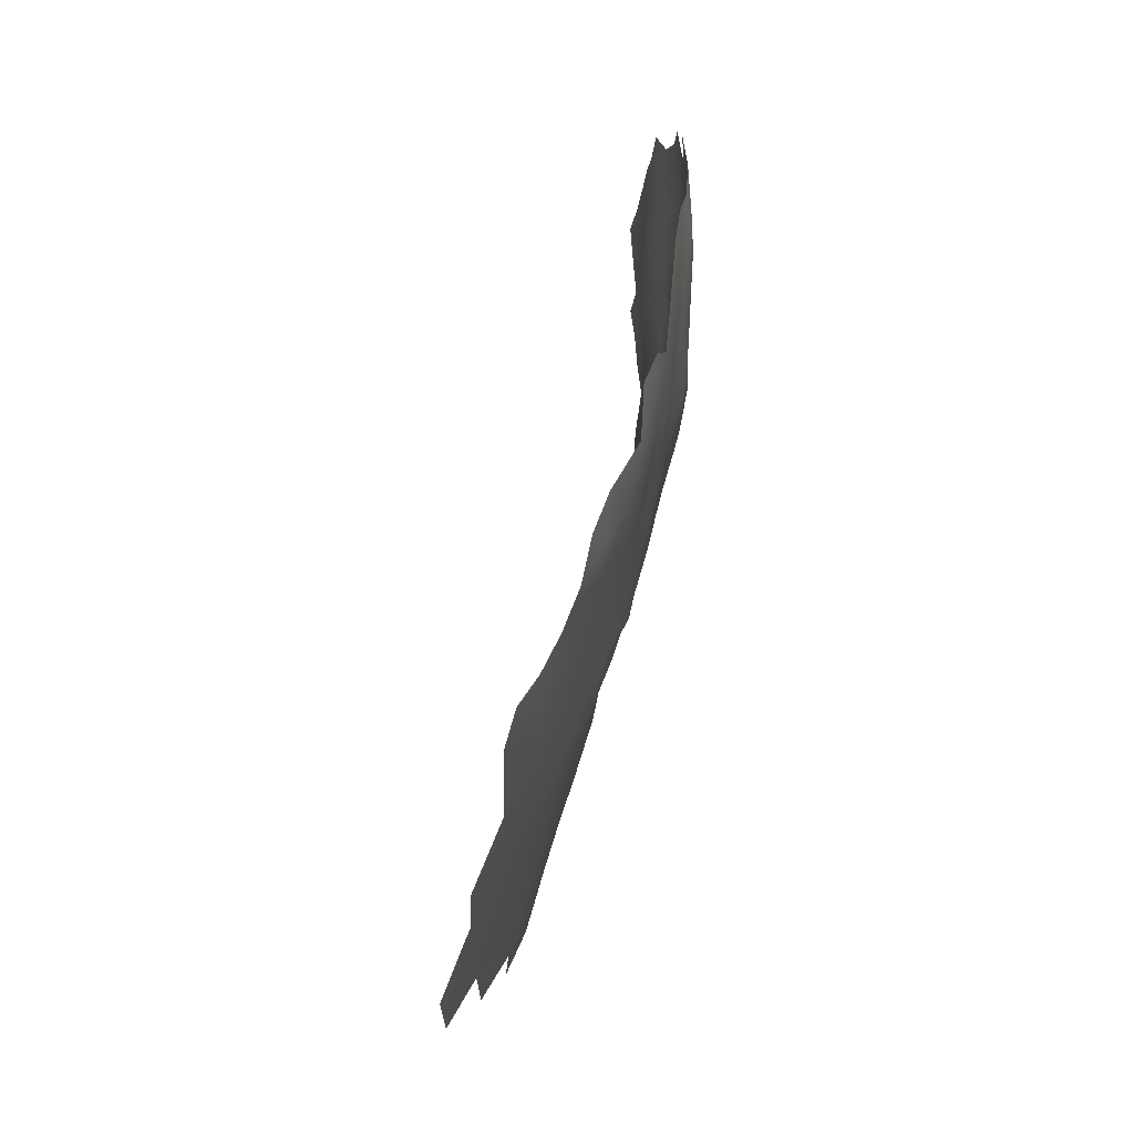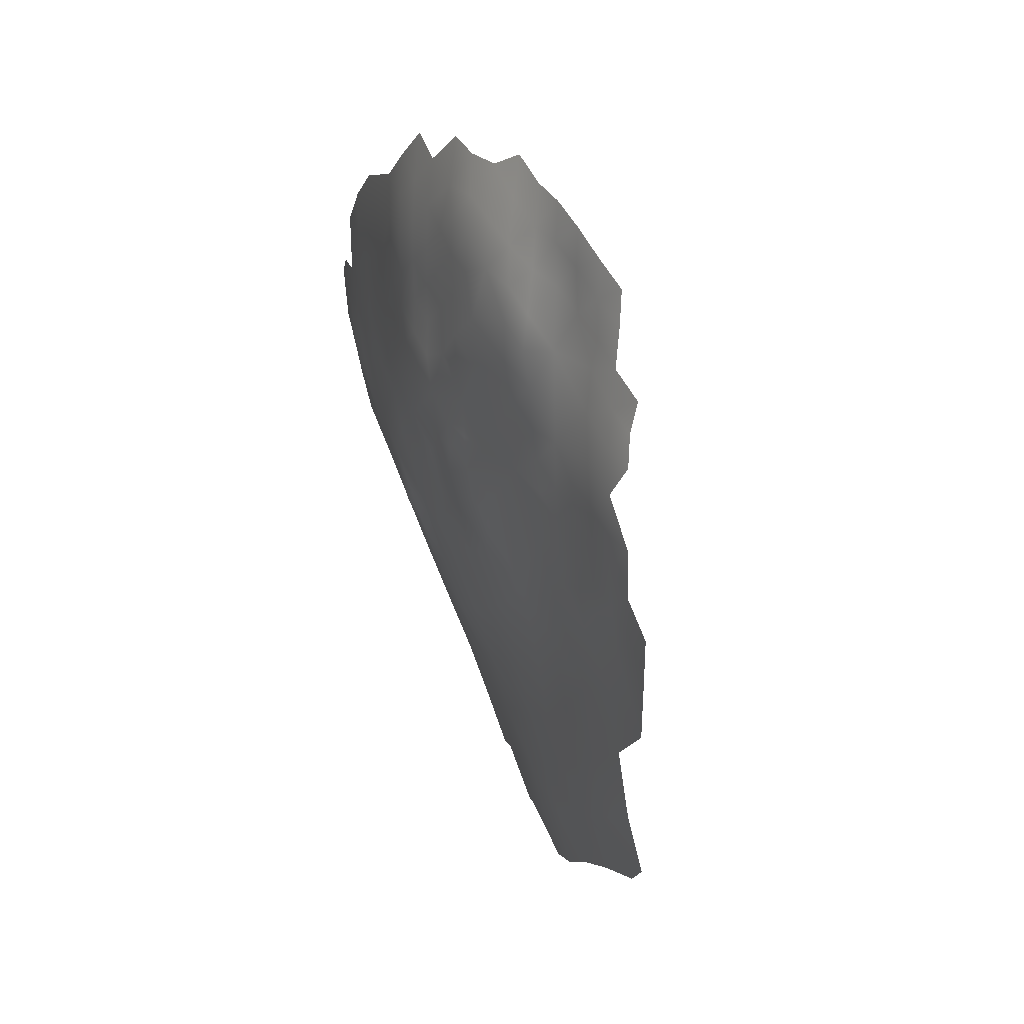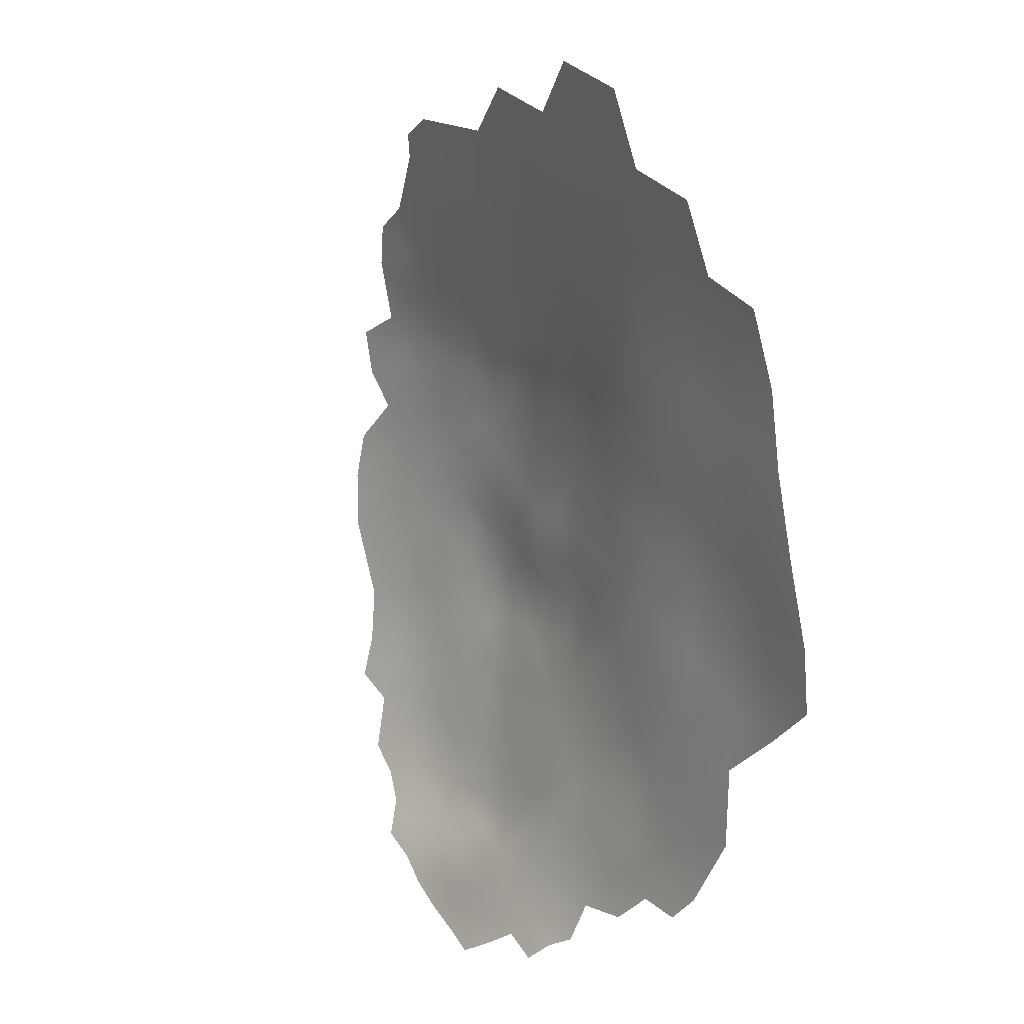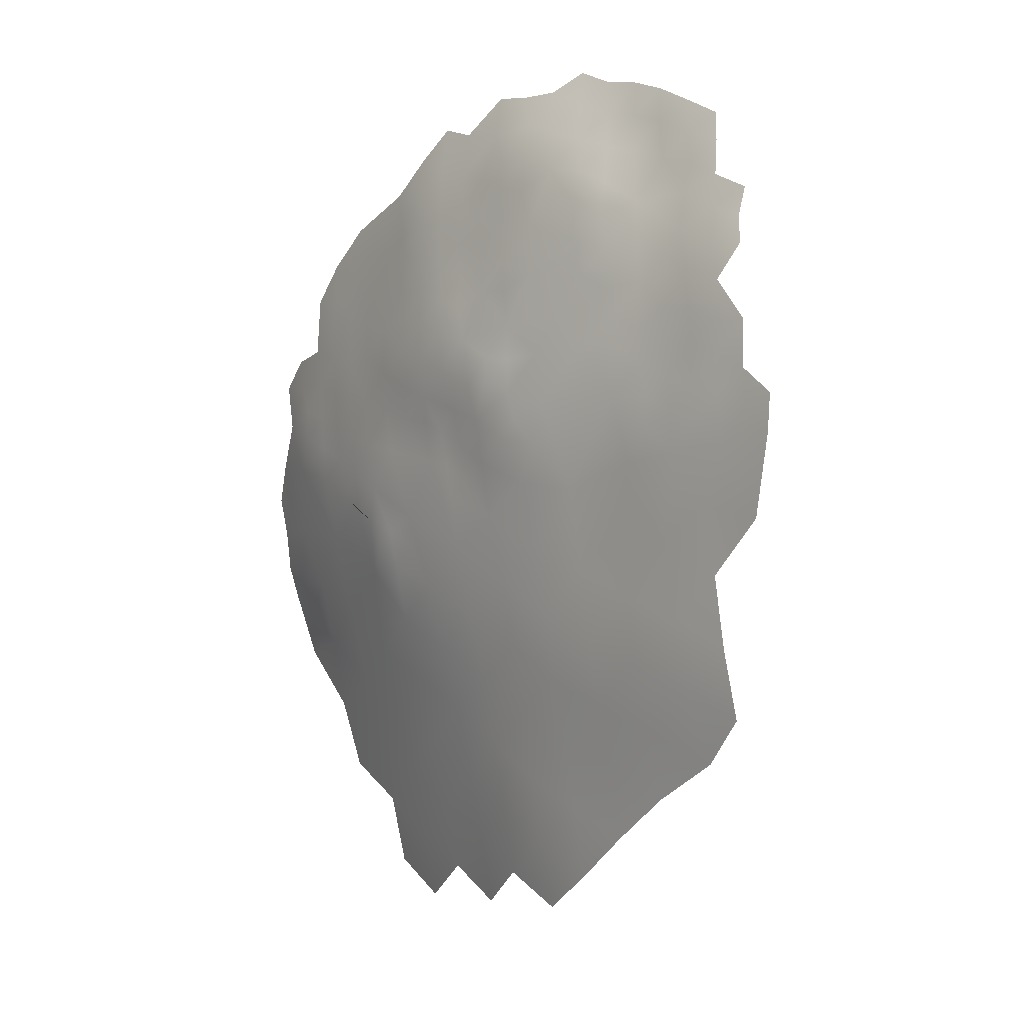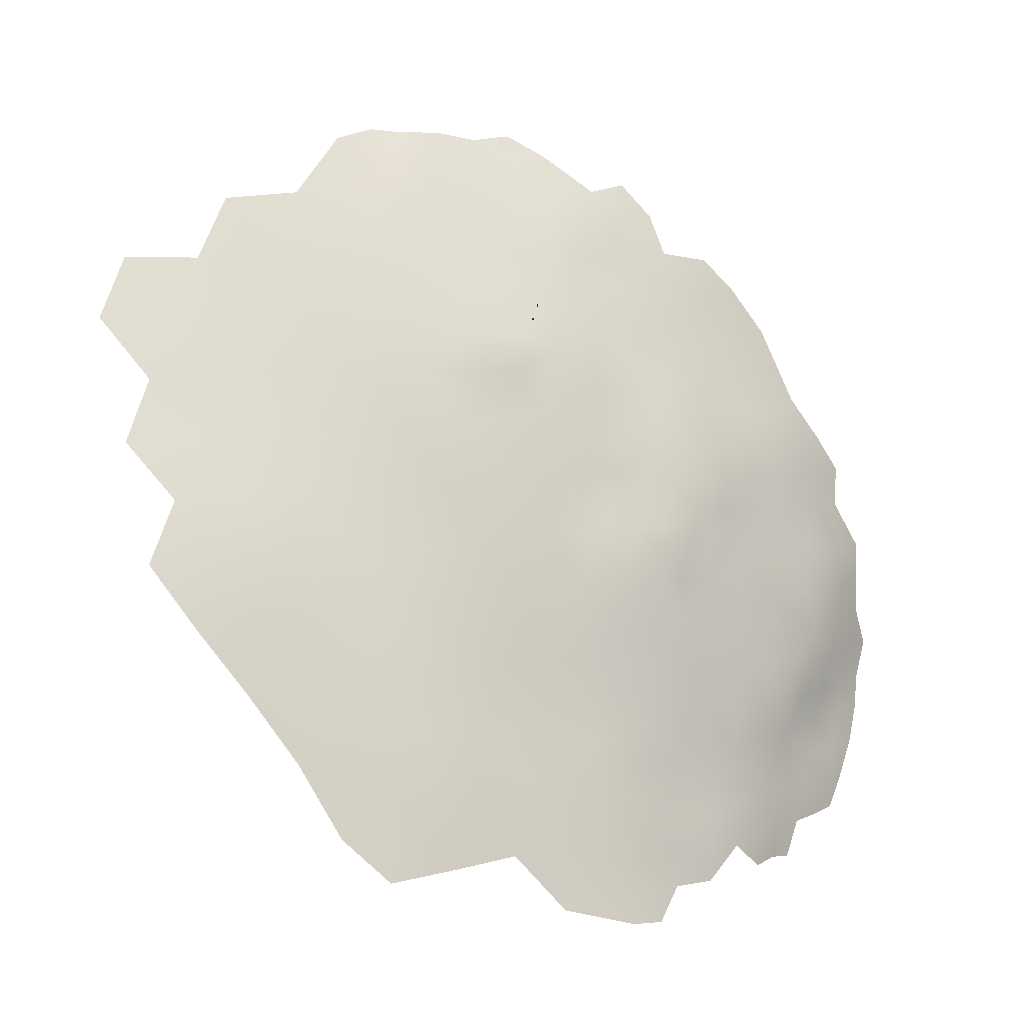
<metadata>
{"format":"obj","ext":"obj","renderer":"f3d","projection":"perspective","resolution":1024,"background":"white","views":[{"elev":10.8,"azim":162.0,"up":"+Z"},{"elev":16.0,"azim":-43.2,"up":"+Z"},{"elev":-31.7,"azim":141.3,"up":"+Y"},{"elev":-17.3,"azim":-60.1,"up":"+Z"},{"elev":7.6,"azim":-136.8,"up":"+Y"}]}
</metadata>
<code>
v -260.5 693.9 172.7
v -261.2 689.6 169.5
v -260.6 694.1 168.1
v -261.4 689.8 165
v -261.5 685.9 166.7
v -260.5 693.8 162.8
v -261.6 689.5 160.6
v -262 685.7 162.8
v -262.5 685.7 157.8
v -259.8 698.1 165.3
v -259.8 698.2 170.4
v -260.5 697.7 157.8
v -259.5 698.2 175.2
v -262.8 685.8 153.2
v -261.5 690.6 156.9
v -261.7 691 151.7
v -263.3 686 148.6
v -262 690.4 146
v -263.5 685.5 143.4
v -263.5 682.4 151.1
v -264 682.1 147.2
v -262 690.1 141
v -263 686.6 138.5
v -261.4 690.3 136.6
v -262.4 686.4 134.3
v -260.4 694.3 138.8
v -263.1 681.6 154.9
v -259.3 698.1 136.4
v -259.7 698.2 140.9
v -257.7 703 133.6
v -259.9 694.2 133.7
v -259.3 694.3 129.1
v -261 690.3 131.3
v -258.8 697.6 132.1
v -260.6 702 161.5
v -259.8 702.1 166.8
v -259.3 702.2 171.8
v -260.1 705.9 164.3
v -259.5 706.4 169.1
v -259.4 710.7 165.8
v -260 706.8 160
v -259.6 707.2 154.9
v -260.3 697.7 146.7
v -259 702 143.5
v -260.9 694.3 142.5
v -258.8 710.7 171.6
v -258.7 706.5 174.6
v -257.4 711.2 178.2
v -257.7 715.3 174
v -258.6 702.4 176.8
v -261.7 686.6 129.2
v -260.5 690.4 127.2
v -263.8 682.1 137.4
v -263.2 682.6 131.5
v -255.5 720.3 180.5
v -249 740.9 173.5
v -251.7 735.6 171.2
v -251.2 735.4 176.8
v -250 739.7 168.4
v -251.9 735.6 166.5
v -253.4 731.1 168.4
v -253 731.1 173.8
v -253.3 731.3 163.5
v -254.7 727 166
v -251.7 735.5 161.4
v -250.2 739.4 163.8
v -247.6 744.4 162.7
v -249.6 739.8 158.8
v -251.5 735.6 156.3
v -252.9 731.5 158.9
v -252.9 731.6 154.1
v -254.1 727.5 156.2
v -254.3 727.5 161
v -251.2 735.9 152
v -252.8 731.7 149.3
v -254 727.9 151.8
v -255.9 722.9 168.9
v -254.1 726.9 146.9
v -255.3 723.4 152.8
v -256.5 719.4 151.5
v -254 726.4 177.2
v -254.6 726.7 171.3
v -252.2 730.9 179.9
v -241.8 756.3 168.7
v -244.6 750.4 172.1
v -240 760.5 164.7
v -242.2 756 163.2
v -249.2 740.1 149.5
v -250.6 736.1 147.1
v -243.5 752.6 159.5
v -244.1 751.9 164.8
v -245.5 748.8 161.6
v -245.4 748.4 157.1
v -245.1 748.3 151.6
v -247.6 743.9 154.5
v -241.5 757 159.4
v -239 761.5 157.2
v -241.2 756.8 154.4
v -238.5 761 151.8
v -240.4 757 149.1
v -237.8 761.2 147.1
v -239.4 757.2 144.5
v -243 752.5 151.6
v -236.4 764.7 149.2
v -235.3 765.6 145.6
v -236.8 761.5 142.8
v -240.9 753.4 141.9
v -241.8 753.6 146.5
v -238.3 757.4 139.7
v -243.4 749.5 145.4
v -256.3 720.7 174.7
v -239.8 753.7 136.6
v -238.2 754 131.6
v -241.4 749.4 133.2
v -242.3 749.7 139.5
v -255.6 719.4 147
v -257.8 714.7 152.6
v -258.3 714.4 159
v -254.5 723.4 143.8
v -254.9 719.8 142.5
v -254.2 720.1 138.1
v -254.3 723.4 140.5
v -253.9 719.3 134.4
v -234.9 764.8 141.8
v -235.6 761.8 138.3
v -224.2 776.7 135
v -225.2 777.3 140.4
v -221.7 777.7 130.3
v -219.4 777.7 126.1
v -216.8 778.1 123
v -220.3 774.2 122.6
v -223.1 774.3 127.7
v -233.1 769.9 148.8
v -236.1 766.5 157.6
v -233.1 770.8 155.1
v -228 774.7 144.4
v -227.7 773.6 138.5
v -239.2 751.2 129.4
v -236 765.9 152.9
v -249.6 739.5 154.1
v -215.7 776.9 118.1
v -232.4 768.4 141.9
v -249.4 736 142.1
v -248 740.6 145.1
v -251.8 731.7 144.2
v -260.7 686.8 123.8
v -262.5 683 126.6
v -263.4 679.7 122.8
v -263.9 679 127.5
v -258.6 694.2 124.1
v -258.2 715.6 164.6
v -258.4 715.1 169.1
v -257.7 706.6 179.7
v -240.5 747.1 127
v -239 749.6 125.1
v -240.3 743.9 124.3
v -256.8 715.9 178.9
v -246.6 744.7 148.3
v -256.8 719.6 161.1
v -257 719.6 166.2
v -255.7 723.5 163.7
v -255.5 723.5 158.7
v -256.7 719.5 155.9
v -257.2 719.3 170.7
v -258.6 705.6 145.6
v -257.9 706.9 141.1
v -257.5 710.7 145.3
v -258.8 701.7 139.4
v -259.7 702.3 147.4
v -238.7 747.1 122.4
v -235.8 752.6 122.8
v -242.5 742.6 127.8
v -253.4 717.1 131
v -255 714.5 135.4
v -252.4 722.4 132.9
v -251.7 726.4 136.3
v -237.3 756.9 134.2
v -250.4 730.7 138.9
v -249.9 726.6 130.8
v -248.8 730.6 134.2
v -247.1 733.7 132.3
v -246.3 733.4 128
v -247.6 730.7 129.5
v -245.3 745.1 143.2
v -248.4 733.8 137
v -252.8 727.1 140.8
v -258.2 698.1 128.6
v -256.1 701.7 124.7
v -258.9 706.5 150
v -256.1 714.8 141.9
v -228.4 770.6 133.6
v -247.9 736.6 138.7
v -246.3 736.9 133.8
v -260.1 702.3 152.5
v -260.7 702.8 157.1
v -244.4 744.5 137.3
v -246.5 740.8 140.7
v -248.7 694.9 87.39
v -260.3 682.9 113.6
v -256.6 690 108.5
v -255 689.9 99.67
v -253.5 697.1 104.6
v -251.4 696.8 96.14
v -252.6 689.5 91.48
v -258.2 690.3 117
v -255 697.5 114.5
v -252.6 705.2 117.6
v -252.6 711.6 123.9
v -249.5 711.9 114
v -251.3 704.6 109.1
v -248.6 719.2 118.5
v -251 720 126.7
v -247.5 726.8 124
v -244.8 726.3 115.4
v -244.2 733.9 121.7
v -240.9 733.3 112.8
v -242 726.3 107.3
v -245.8 719.2 110
v -240 740.9 118.3
v -237.5 733.4 104.8
v -239.1 726.3 99.21
v -243.6 719.2 101.7
v -235.3 747.6 115.4
v -236.6 740.6 110
v -245.1 711.8 97.01
v -247.6 711.8 104.8
v -240.9 719.2 93.95
v -234.7 733.3 96.24
v -232.7 740.5 102.3
v -247.3 703.9 92.66
v -249.9 704.3 101
v -242.9 711.2 89.3
v -244.4 703.7 84.52
v -236.7 726.3 90.48
v -231.7 733.6 87.78
v -234 726.5 82.17
v -238.3 719.1 85.56
v -228.9 733.7 79.51
v -230.6 726.8 74.26
v -235.6 719.4 77.08
v -226.5 740.4 85.52
v -223.4 740.4 76.72
v -220.9 747.4 82.38
v -224.2 747.3 90.28
v -218.5 754.6 87.87
v -215.2 754.7 79.5
v -221.9 754.7 96.42
v -216.3 761.6 93.9
v -212.6 761.8 85.41
v -214.3 769 100.2
v -217.8 769.7 108.9
v -220.2 761.7 102.5
v -227.4 747.6 98.91
v -225.7 754.7 104.6
v -229.6 740.3 93.18
v -239.7 712 80.9
v -231.4 747.7 107.7
v -229.9 754.5 112.8
v -224.1 761.6 110.6
v -222.4 768.6 117.3
v -226.1 768.6 125.7
v -228.2 761.7 120.1
v -232.7 761.8 130.3
f 154 156 172
f 45 29 26
f 170 154 155
f 53 23 25
f 44 43 169
f 193 185 192
f 174 123 173
f 189 194 42
f 121 123 174
f 120 119 122
f 122 121 120
f 183 181 182
f 73 63 70
f 176 186 178
f 14 20 27
f 34 28 30
f 119 120 116
f 138 155 154
f 156 154 170
f 42 194 195
f 32 150 52
f 164 77 160
f 180 178 185
f 166 165 167
f 26 29 28
f 4 8 5
f 169 165 44
f 31 28 34
f 147 51 146
f 45 43 29
f 52 146 51
f 52 51 33
f 34 32 31
f 34 187 32
f 14 27 9
f 1 11 3
f 44 166 168
f 44 165 166
f 3 11 10
f 71 76 72
f 161 162 159
f 12 35 195
f 44 168 29
f 44 29 43
f 171 170 155
f 176 178 180
f 65 70 63
f 2 4 5
f 39 36 37
f 75 78 76
f 75 76 71
f 23 24 25
f 23 22 24
f 53 25 54
f 20 14 17
f 20 17 21
f 106 124 125
f 39 46 40
f 163 159 162
f 41 195 35
f 87 96 90
f 87 90 91
f 33 32 52
f 33 31 32
f 23 19 22
f 131 132 129
f 131 129 130
f 163 79 80
f 163 80 117
f 176 179 175
f 176 180 179
f 22 26 24
f 22 45 26
f 7 8 4
f 160 161 159
f 91 90 92
f 19 21 17
f 101 99 104
f 74 71 69
f 162 73 72
f 39 38 36
f 39 40 38
f 177 109 125
f 118 159 163
f 118 163 117
f 42 195 41
f 69 71 70
f 15 9 7
f 148 149 147
f 93 92 90
f 73 162 161
f 73 161 64
f 102 101 106
f 64 63 73
f 64 61 63
f 177 113 112
f 72 70 71
f 72 73 70
f 142 124 105
f 100 108 103
f 100 103 98
f 187 150 32
f 145 89 143
f 183 180 181
f 183 179 180
f 112 109 177
f 184 197 144
f 62 61 82
f 18 19 17
f 6 3 10
f 108 100 102
f 108 102 107
f 82 64 77
f 82 61 64
f 13 11 1
f 77 161 160
f 77 64 161
f 107 102 109
f 65 69 70
f 79 72 76
f 107 110 108
f 181 185 193
f 181 180 185
f 51 54 25
f 109 102 106
f 109 106 125
f 65 60 66
f 140 74 69
f 152 151 40
f 152 40 46
f 35 38 41
f 105 101 104
f 28 168 30
f 28 29 168
f 33 51 25
f 65 66 68
f 114 113 138
f 114 112 113
f 2 1 3
f 8 7 9
f 89 88 144
f 89 144 143
f 6 7 4
f 57 60 61
f 57 61 62
f 100 101 102
f 105 124 106
f 105 106 101
f 127 126 137
f 133 142 105
f 100 98 99
f 100 99 101
f 128 129 132
f 97 99 98
f 78 75 145
f 75 89 145
f 112 115 107
f 112 107 109
f 67 68 66
f 46 49 152
f 97 98 96
f 18 22 19
f 74 140 88
f 74 88 89
f 169 189 165
f 110 107 115
f 11 37 36
f 11 36 10
f 49 48 157
f 169 194 189
f 114 115 112
f 59 66 60
f 59 60 57
f 37 11 13
f 37 13 50
f 37 50 47
f 58 57 62
f 4 2 3
f 4 3 6
f 35 36 38
f 68 140 69
f 68 69 65
f 47 153 48
f 79 163 162
f 79 162 72
f 95 93 94
f 31 26 28
f 31 24 26
f 158 184 144
f 158 144 88
f 33 24 31
f 33 25 24
f 47 46 39
f 47 39 37
f 196 197 184
f 164 49 111
f 164 152 49
f 60 63 61
f 60 65 63
f 75 71 74
f 75 74 89
f 136 127 137
f 139 104 99
f 56 59 57
f 56 57 58
f 186 122 119
f 135 139 134
f 185 143 192
f 18 45 22
f 152 160 151
f 152 164 160
f 82 81 62
f 15 16 14
f 15 14 9
f 111 77 164
f 95 94 158
f 16 17 14
f 16 18 17
f 84 86 87
f 84 87 91
f 153 47 50
f 35 10 36
f 151 160 159
f 95 140 68
f 118 151 159
f 147 149 54
f 147 54 51
f 83 58 62
f 83 62 81
f 133 139 135
f 93 67 92
f 95 67 93
f 95 68 67
f 133 105 104
f 133 104 139
f 158 110 184
f 186 145 178
f 190 120 121
f 19 23 53
f 176 122 186
f 193 182 181
f 174 190 121
f 197 143 144
f 197 192 143
f 190 116 120
f 178 143 185
f 178 145 143
f 175 123 121
f 111 49 157
f 111 157 55
f 12 10 35
f 12 6 10
f 85 84 91
f 46 47 48
f 46 48 49
f 186 119 78
f 186 78 145
f 79 116 80
f 103 108 110
f 114 196 115
f 86 96 87
f 131 130 141
f 95 88 140
f 95 158 88
f 97 139 99
f 97 134 139
f 173 123 175
f 173 175 212
f 94 103 110
f 94 110 158
f 150 146 52
f 30 187 34
f 184 110 115
f 184 115 196
f 12 195 194
f 111 82 77
f 111 81 82
f 79 76 78
f 55 81 111
f 114 138 154
f 15 7 6
f 213 179 183
f 40 41 38
f 93 103 94
f 171 155 138
f 167 165 189
f 78 119 116
f 78 116 79
f 15 6 12
f 166 30 168
f 98 90 96
f 176 175 121
f 176 121 122
f 188 150 187
f 117 80 116
f 133 136 142
f 86 97 96
f 18 43 45
f 223 170 171
f 43 194 169
f 166 167 190
f 235 255 241
f 203 204 201
f 191 137 126
f 197 193 192
f 219 216 215
f 148 147 146
f 226 222 225
f 30 188 187
f 202 203 201
f 225 222 227
f 251 252 259
f 215 216 214
f 215 214 213
f 208 211 209
f 208 212 211
f 207 208 209
f 205 146 150
f 230 232 233
f 216 219 224
f 216 224 220
f 240 256 237
f 205 200 199
f 229 220 224
f 212 175 179
f 212 179 213
f 219 156 170
f 237 227 234
f 59 67 66
f 221 227 222
f 218 214 217
f 213 211 212
f 213 214 211
f 231 203 202
f 229 224 257
f 258 257 223
f 218 211 214
f 236 237 234
f 236 240 237
f 221 217 220
f 221 220 228
f 114 154 172
f 231 230 203
f 206 200 205
f 206 202 200
f 202 210 231
f 202 206 210
f 253 254 247
f 244 241 255
f 200 202 201
f 254 258 259
f 254 259 252
f 103 90 98
f 103 93 90
f 216 217 214
f 216 220 217
f 209 211 218
f 238 239 236
f 226 231 210
f 196 193 197
f 225 232 230
f 118 40 151
f 118 41 40
f 228 255 235
f 222 218 217
f 222 217 221
f 213 183 182
f 213 182 215
f 261 132 131
f 177 138 113
f 246 243 245
f 235 234 228
f 252 247 254
f 210 206 207
f 210 207 209
f 223 219 170
f 221 228 234
f 221 234 227
f 263 177 125
f 250 252 251
f 223 257 224
f 223 224 219
f 239 240 236
f 248 245 247
f 245 249 246
f 245 248 249
f 260 251 259
f 226 218 222
f 262 263 261
f 235 238 236
f 235 236 234
f 132 126 128
f 245 243 244
f 243 241 244
f 142 136 137
f 238 235 241
f 248 252 250
f 248 247 252
f 67 91 92
f 253 244 255
f 117 189 42
f 228 220 229
f 254 257 258
f 142 125 124
f 118 117 42
f 118 42 41
f 242 238 241
f 242 241 243
f 16 15 12
f 203 198 204
f 16 43 18
f 232 225 227
f 256 233 232
f 260 261 131
f 260 262 261
f 226 210 209
f 226 209 218
f 255 228 229
f 255 229 253
f 263 191 261
f 208 173 212
f 253 257 254
f 253 229 257
f 244 253 247
f 244 247 245
f 232 237 256
f 232 227 237
f 231 226 225
f 231 225 230
f 219 172 156
f 142 137 191
f 262 260 259
f 132 261 191
f 132 191 126
f 230 198 203
f 230 233 198
f 208 207 188
f 262 259 258
f 215 172 219
f 260 131 141
f 206 205 150
f 258 223 171
f 263 171 113
f 206 188 207
f 206 150 188
f 199 146 205
f 199 148 146
f 262 171 263
f 262 258 171
f 251 260 141
f 215 182 193
f 208 174 173
f 263 125 142
f 263 142 191
f 208 188 30
f 56 67 59
f 67 85 91
f 85 67 56
f 167 116 190
f 117 167 189
f 167 117 116
f 174 166 190
f 174 30 166
f 30 174 208
f 172 196 114
f 172 193 196
f 215 193 172
f 43 12 194
f 12 43 16
f 138 113 171
f 113 177 263
f 177 113 138

</code>
